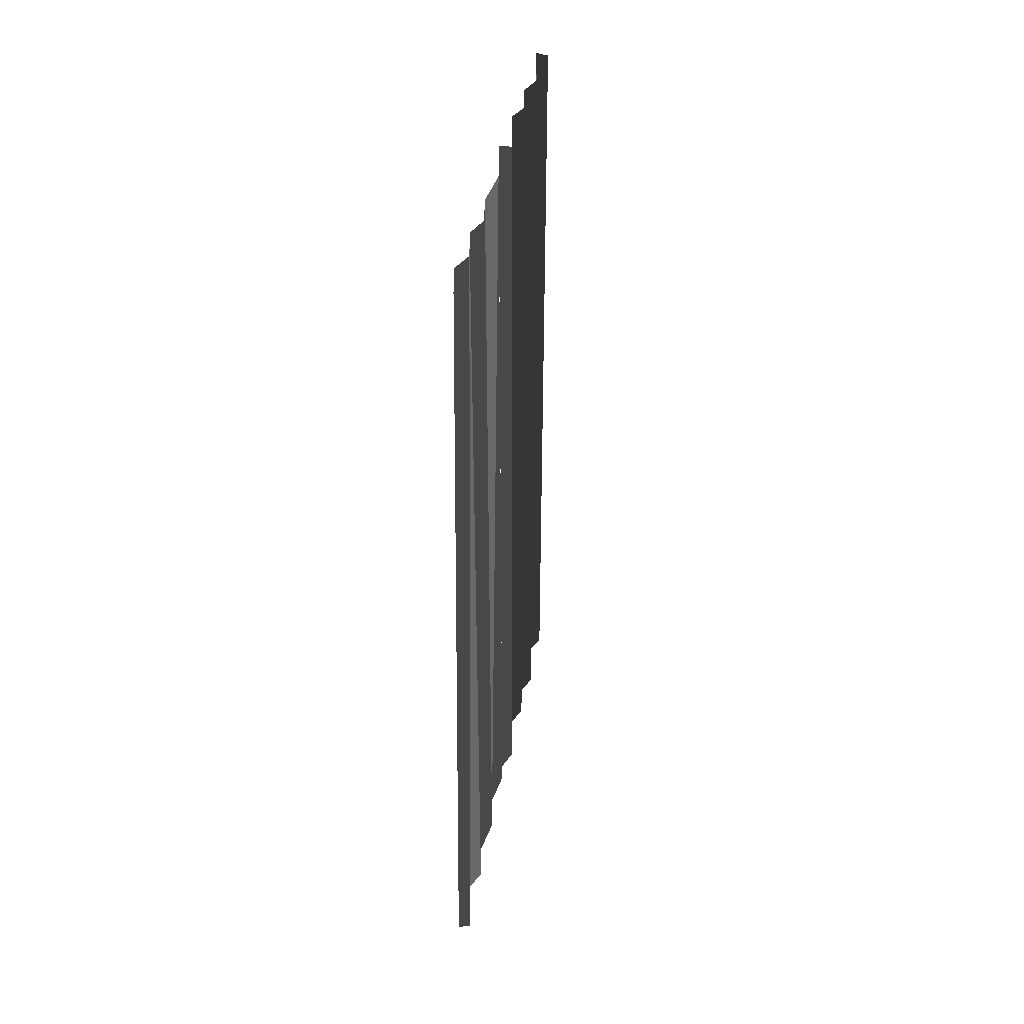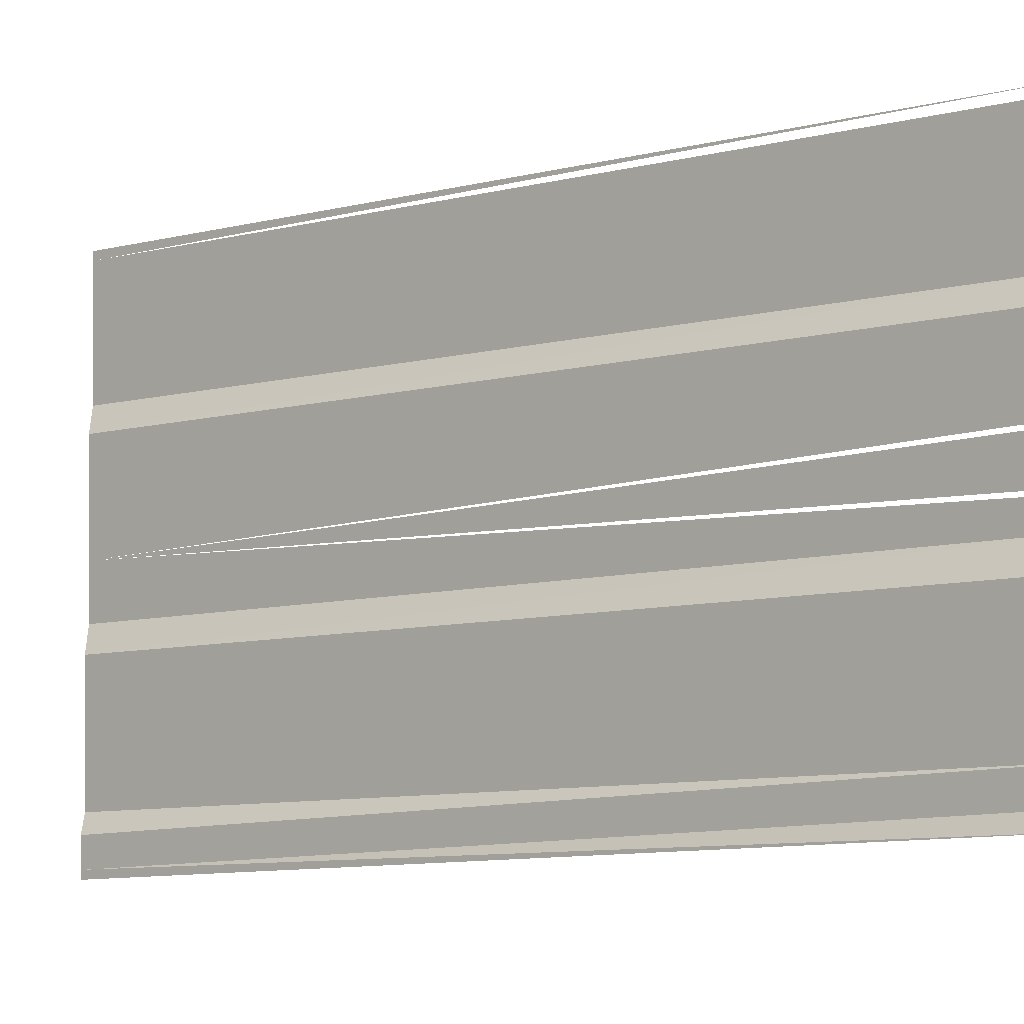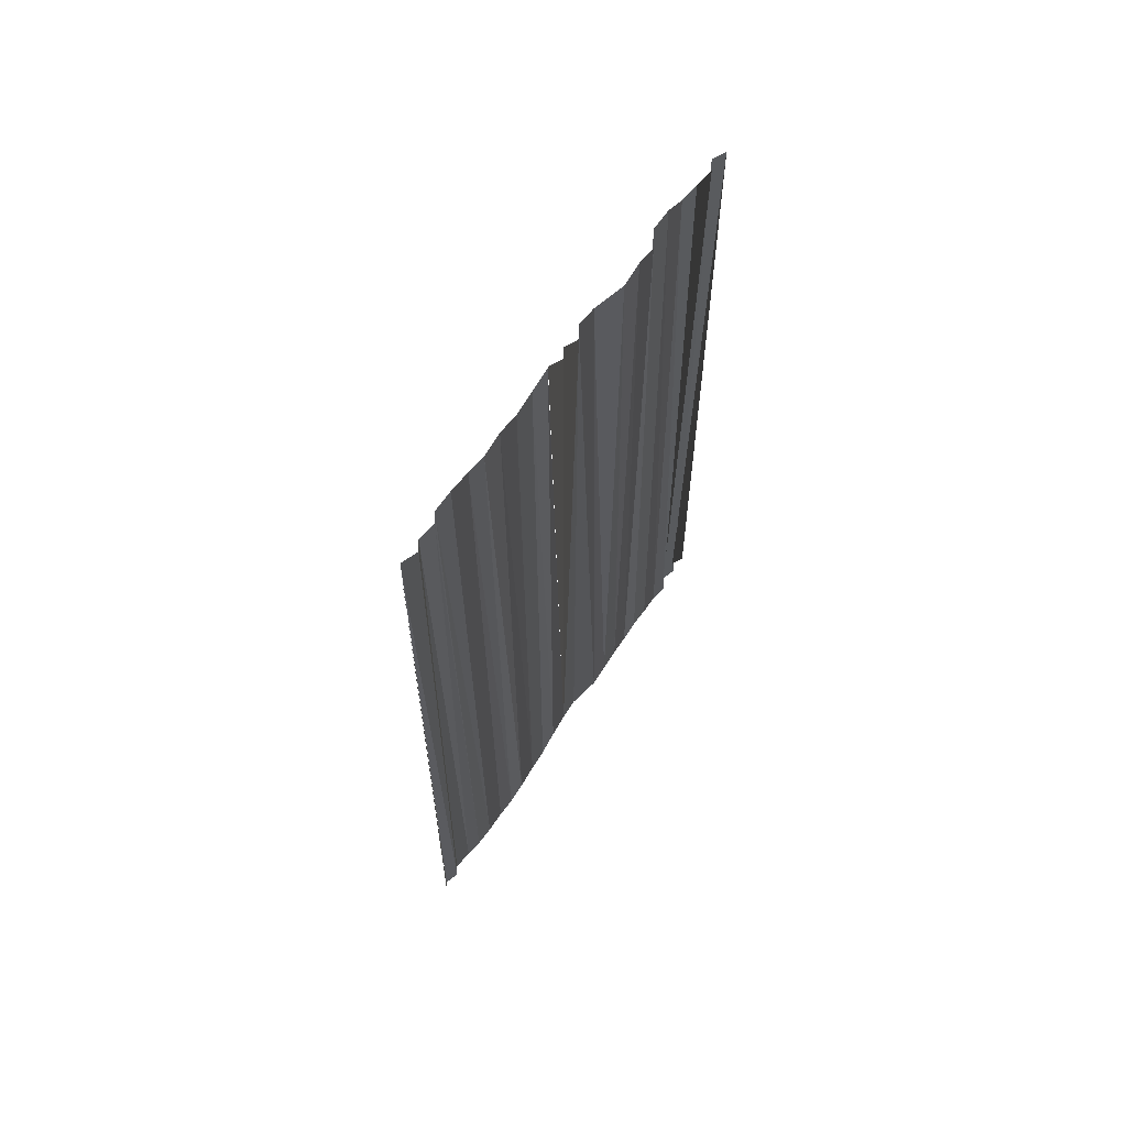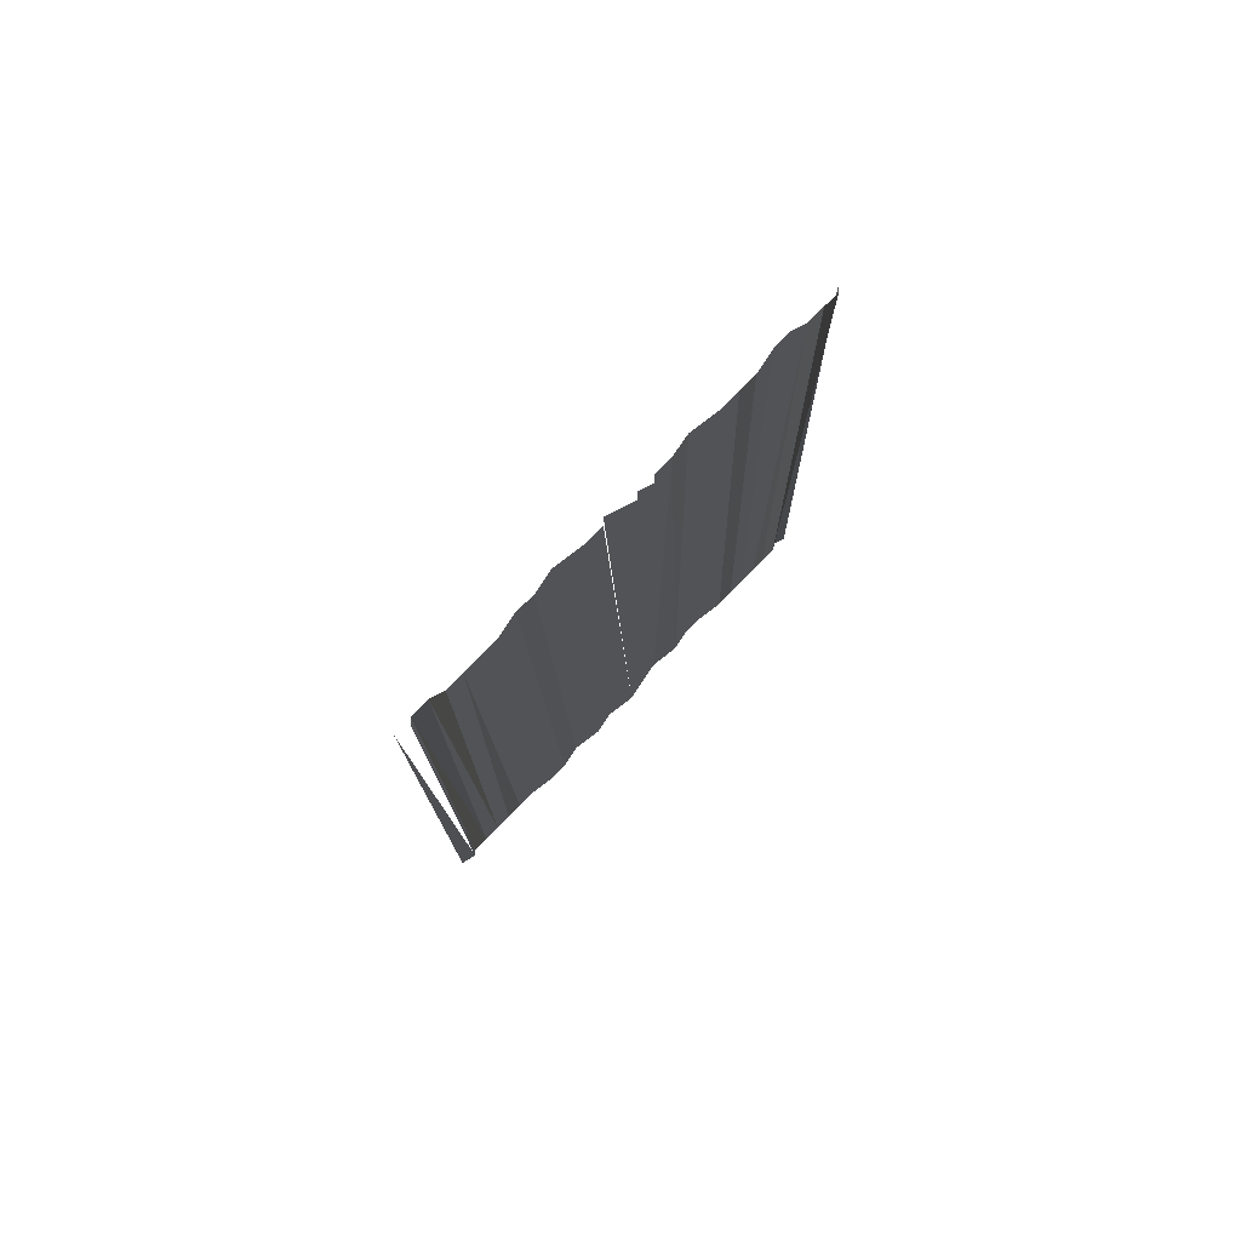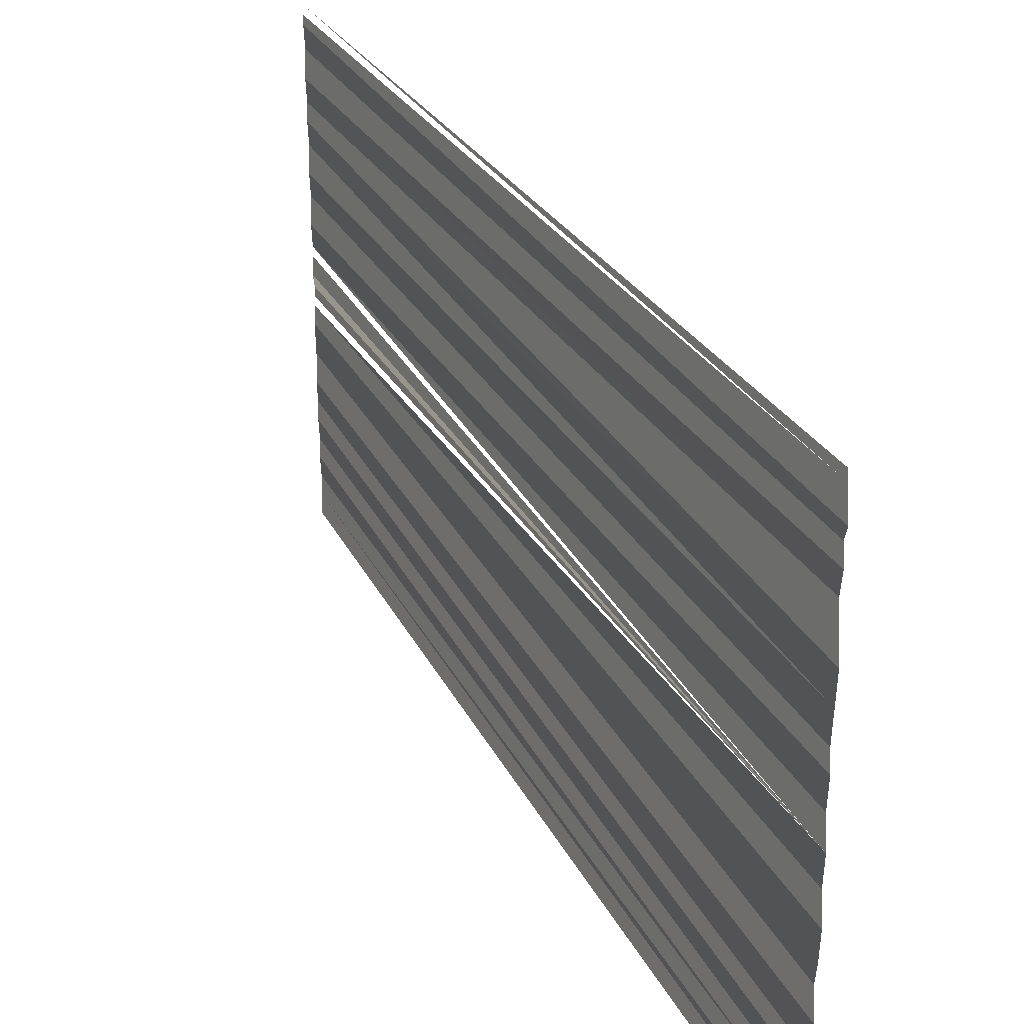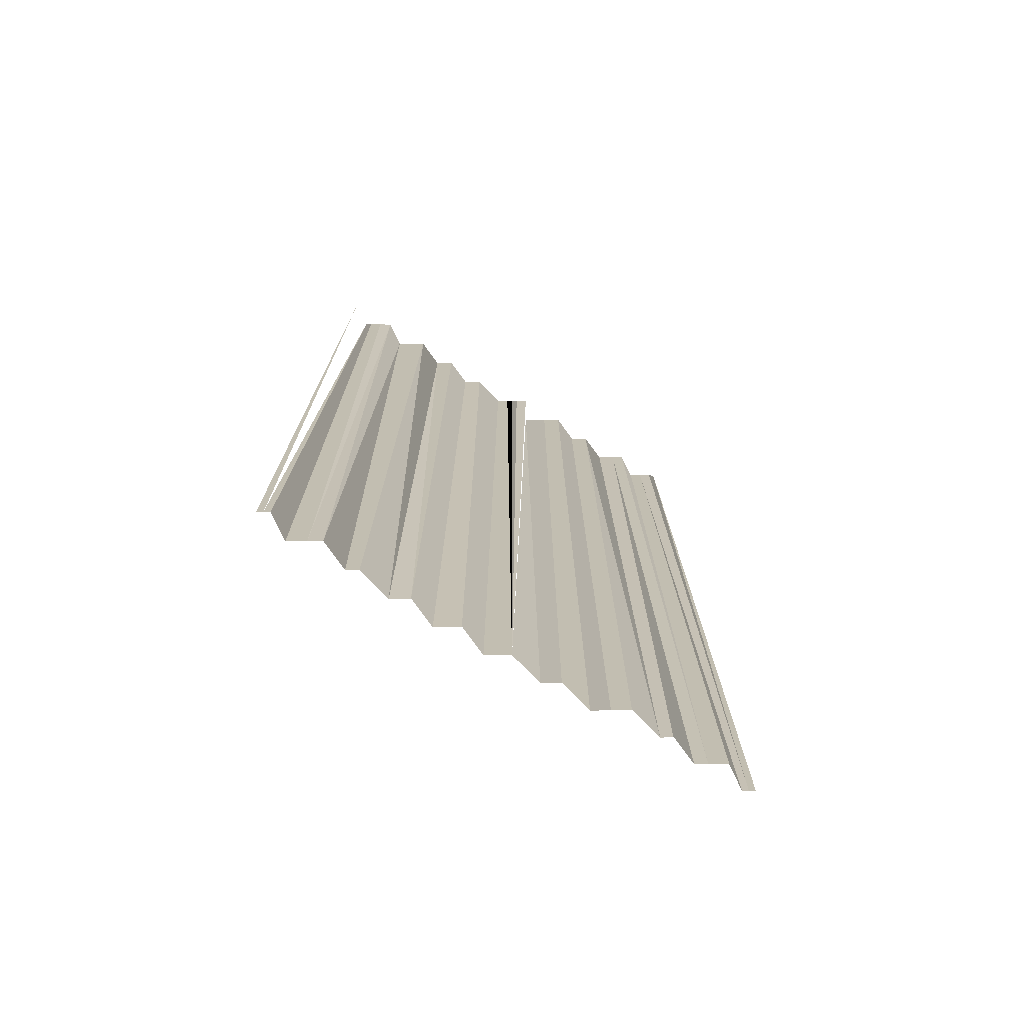
<metadata>
{"format":"obj","ext":"obj","renderer":"f3d","projection":"perspective","resolution":1024,"background":"white","views":[{"elev":41.4,"azim":-169.0,"up":"+Y"},{"elev":-7.7,"azim":128.9,"up":"+Z"},{"elev":66.2,"azim":34.1,"up":"+Y"},{"elev":78.6,"azim":44.0,"up":"+Y"},{"elev":29.2,"azim":-22.9,"up":"+Z"},{"elev":-72.1,"azim":59.4,"up":"+Y"}]}
</metadata>
<code>
o 6162
v 2229 1870 9.684
v 2229 1870 9.683
v 2229 1870 9.683
v 2229 1870 9.683
v 2229 1870 9.683
v 2229 1870 9.683
v 2229 1870 9.683
v 2229 1870 9.683
v 2229 1870 9.683
v 2229 1870 9.683
v 2229 1870 9.683
v 2229 1870 9.683
v 2229 1870 9.683
v 2229 1870 9.682
v 2229 1870 9.682
v 2229 1870 9.682
v 2229 1870 9.682
v 2229 1870 9.682
v 2229 1870 9.682
v 2229 1870 9.682
v 2229 1870 9.682
v 2229 1870 9.682
v 2229 1870 9.681
v 2229 1870 9.681
v 2229 1870 9.681
v 2229 1870 9.681
v 2229 1870 9.681
v 2229 1870 9.681
v 2229 1870 9.681
v 2229 1870 9.681
v 2229 1870 9.681
v 2229 1870 9.68
v 2229 1870 9.68
v 2229 1870 9.68
v 2229 1870 9.68
v 2229 1870 9.68
v 2229 1870 9.68
v 2229 1870 9.68
v 2229 1870 9.68
v 2229 1870 9.68
v 2229 1870 9.679
v 2229 1870 9.679
v 2229 1870 9.679
v 2229 1870 9.679
v 2229 1870 9.679
v 2229 1870 9.679
v 2229 1870 9.679
v 2229 1870 9.679
v 2229 1870 9.678
v 2229 1870 9.679
v 2229 1870 9.678
v 2229 1870 9.678
v 2229 1870 9.678
v 2229 1870 9.678
v 2229 1870 9.678
v 2229 1870 9.678
v 2229 1870 9.678
f 1 2 3
f 3 4 5
f 5 4 6
f 5 6 7
f 7 6 8
f 7 8 9
f 9 8 10
f 9 10 11
f 11 10 12
f 11 12 13
f 13 12 14
f 13 14 15
f 15 14 16
f 15 16 17
f 17 16 18
f 17 18 19
f 19 18 20
f 19 20 21
f 21 20 22
f 21 22 23
f 23 22 24
f 23 24 25
f 25 24 26
f 25 26 27
f 28 29 27
f 29 30 27
f 30 31 27
f 31 32 27
f 33 34 27
f 33 35 34
f 36 35 33
f 36 37 35
f 38 37 36
f 38 39 37
f 40 39 38
f 40 41 39
f 42 41 40
f 42 43 41
f 44 43 42
f 44 45 43
f 46 45 44
f 46 47 45
f 48 47 46
f 48 49 47
f 50 49 48
f 50 51 49
f 52 51 50
f 52 53 51
f 54 53 52
f 54 55 53
f 56 55 54
f 56 57 55

</code>
